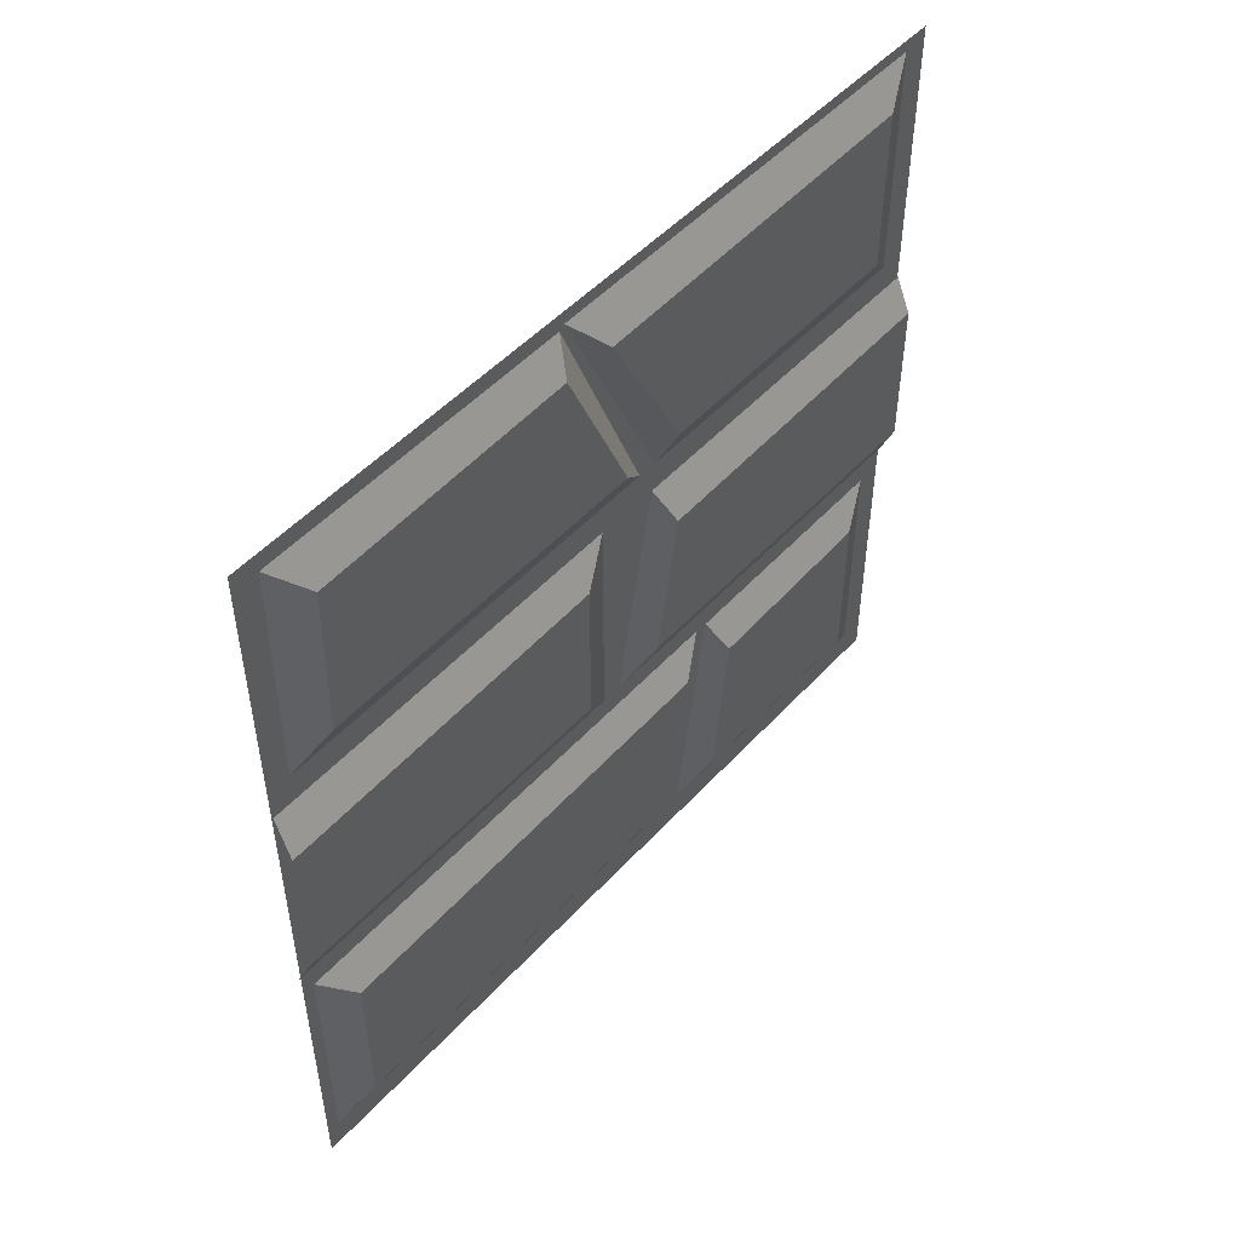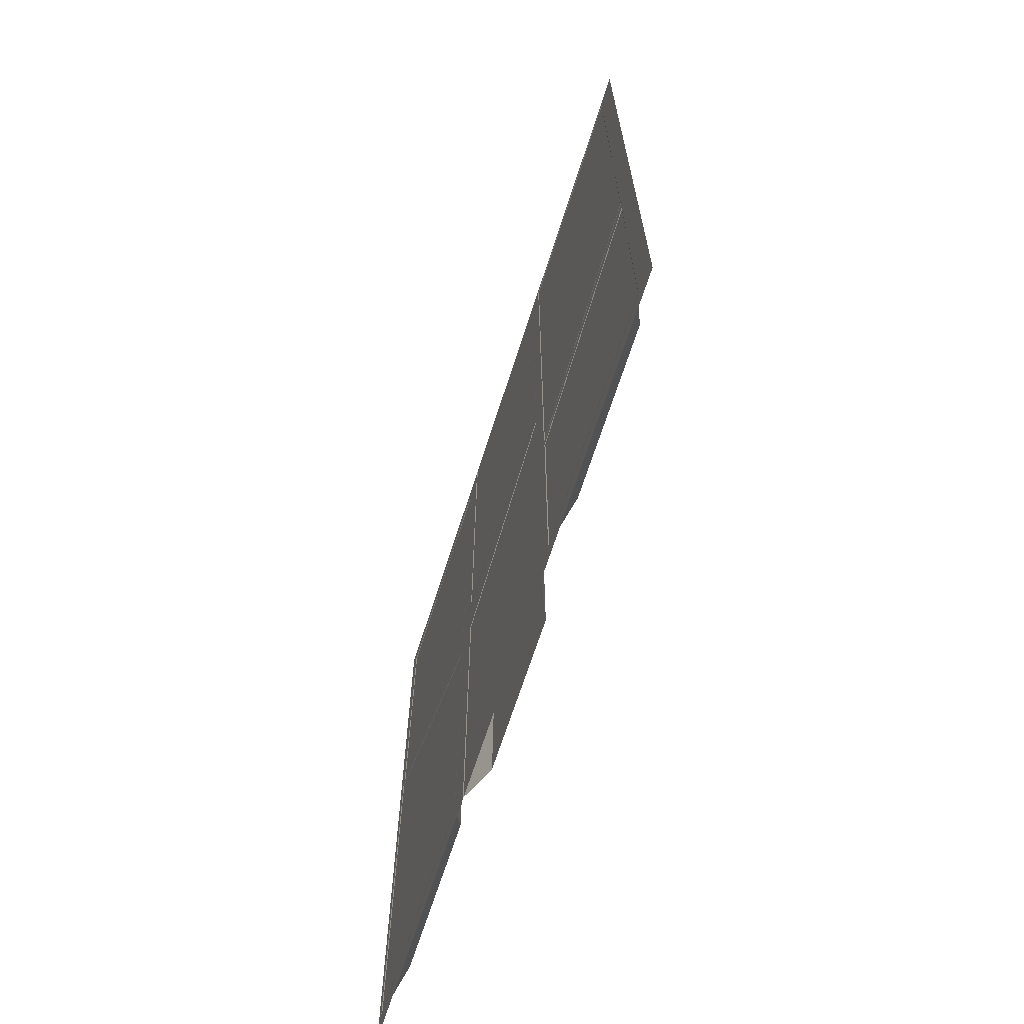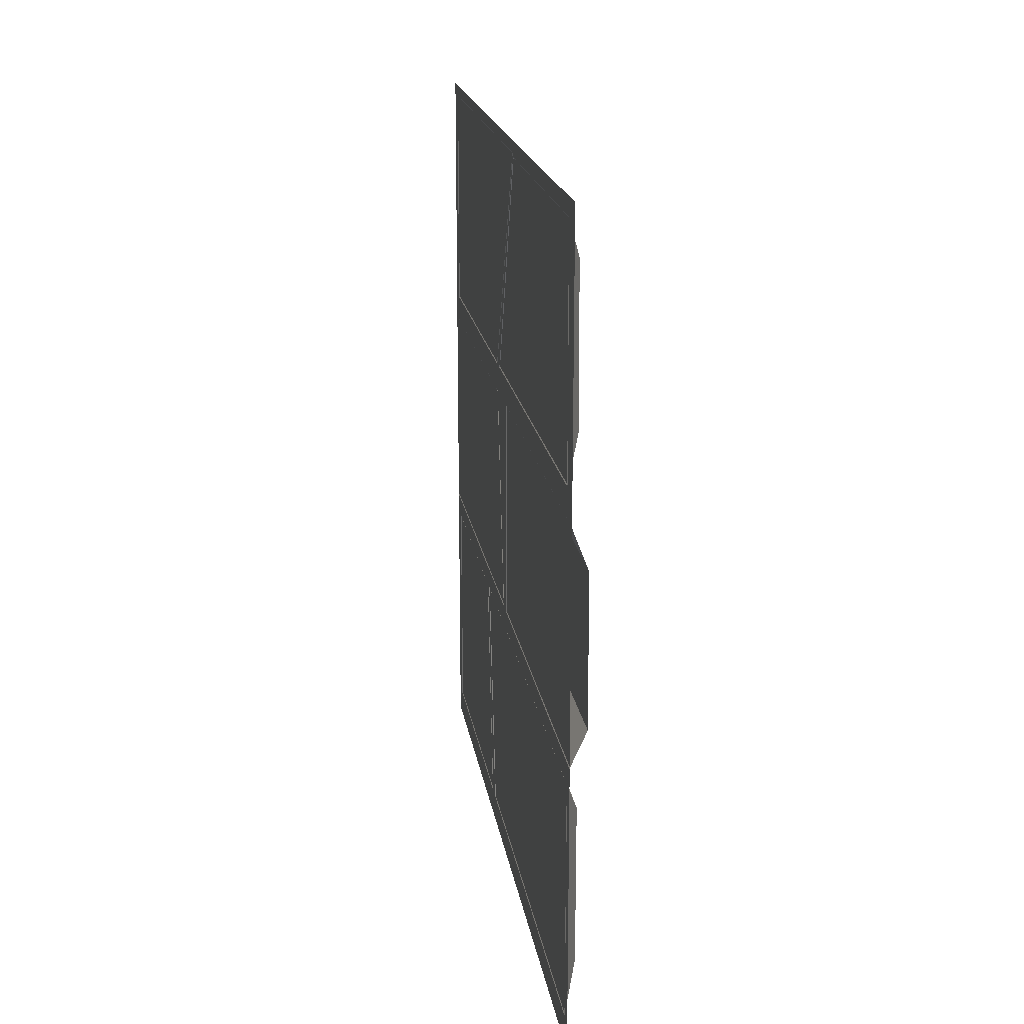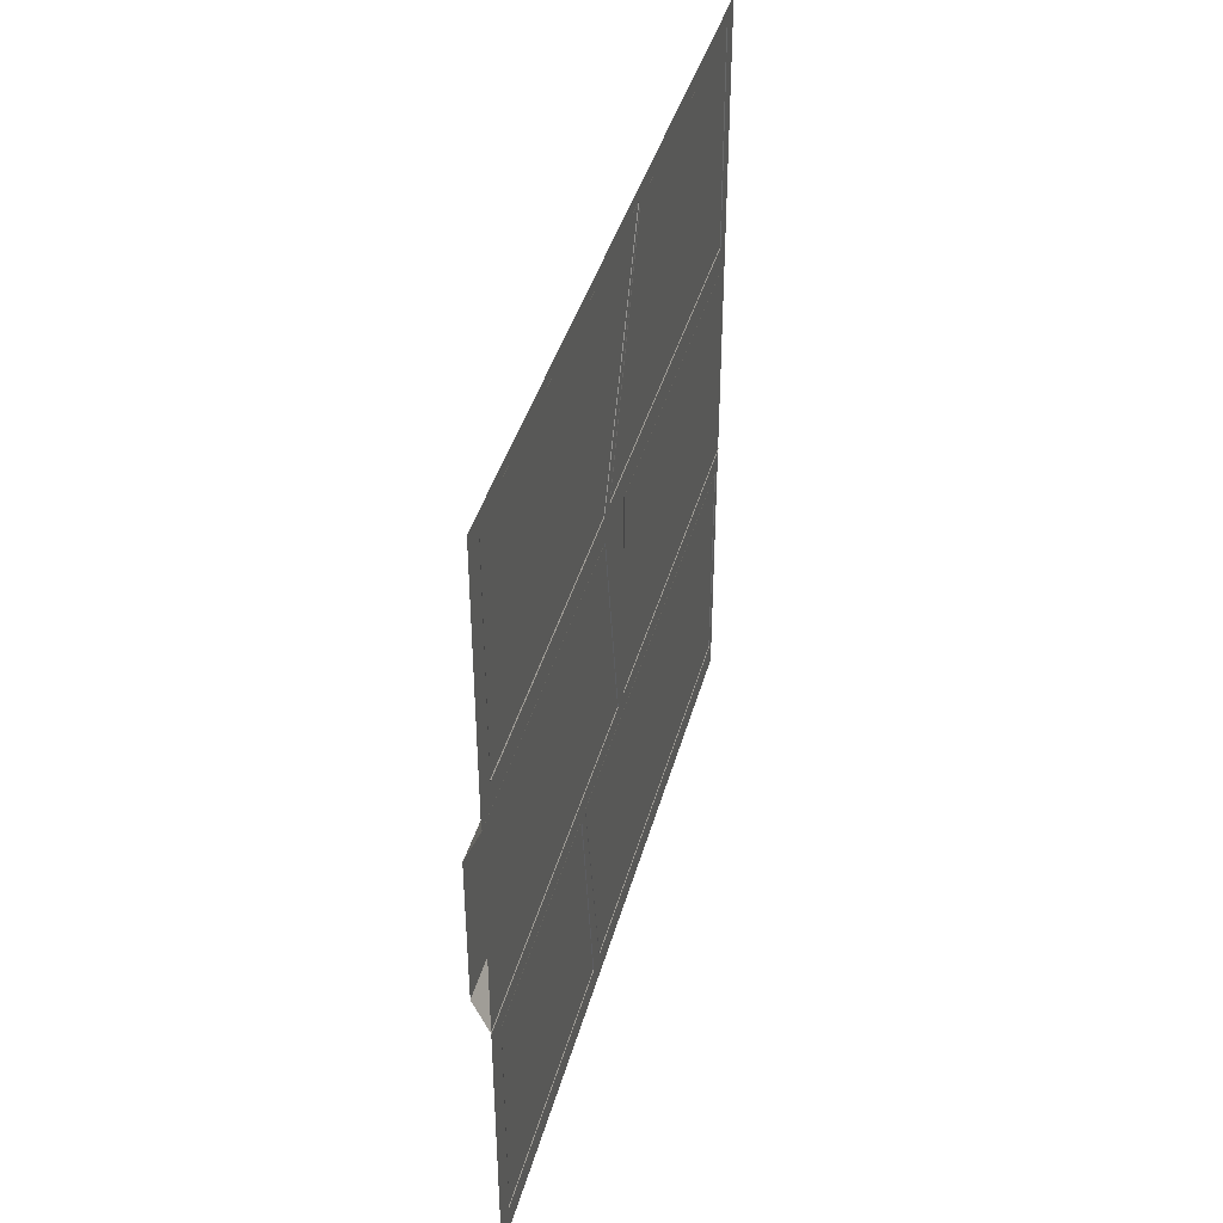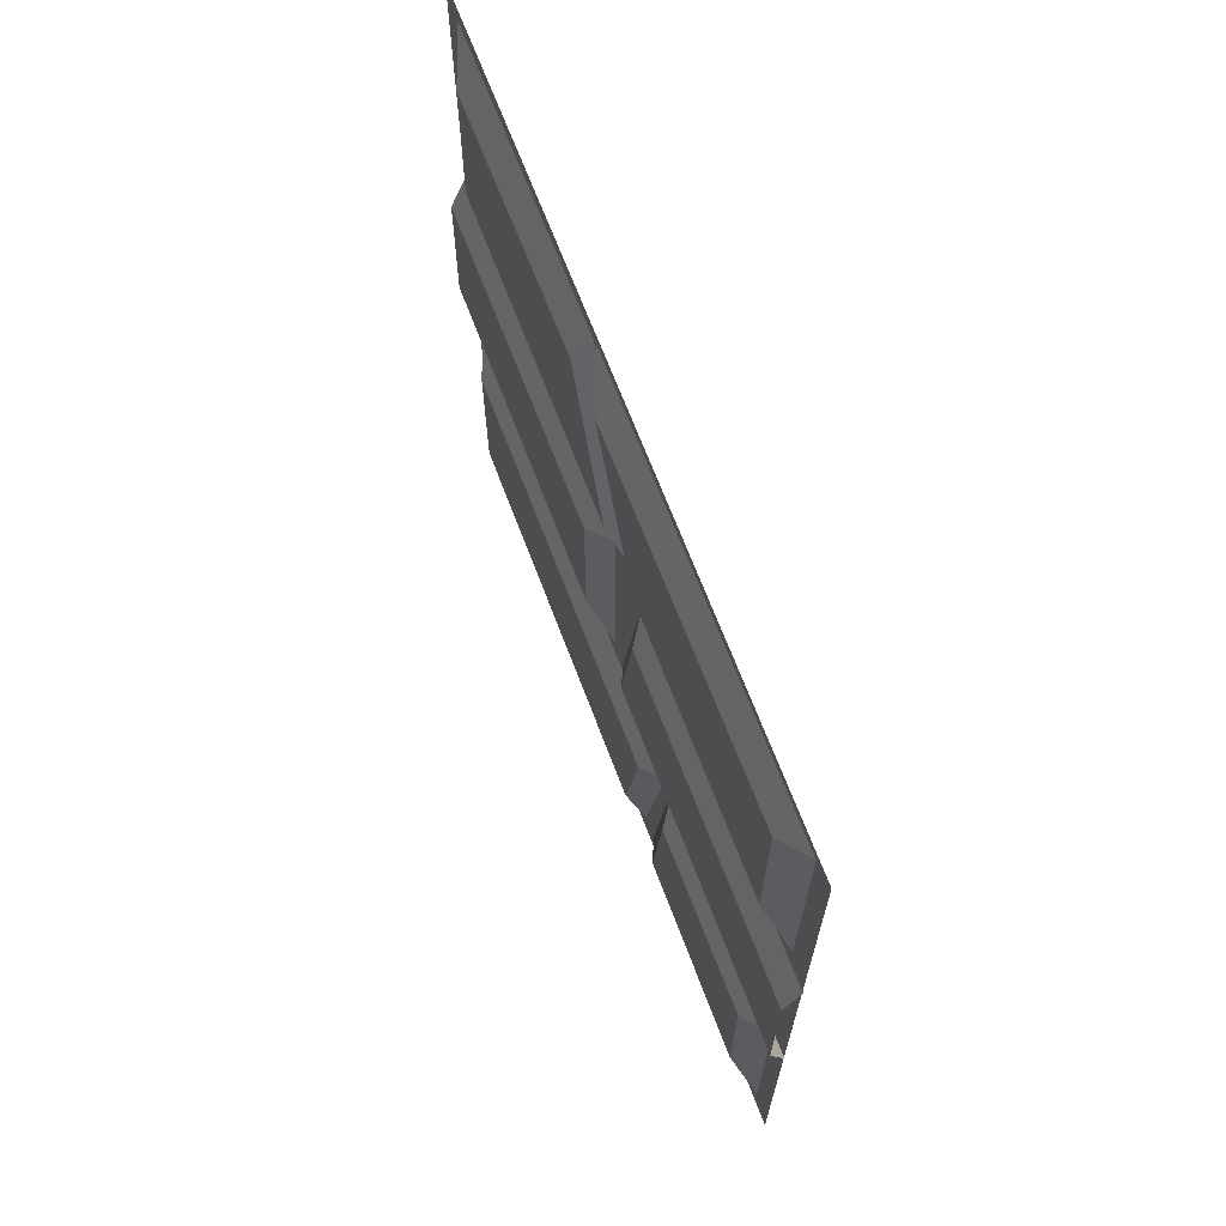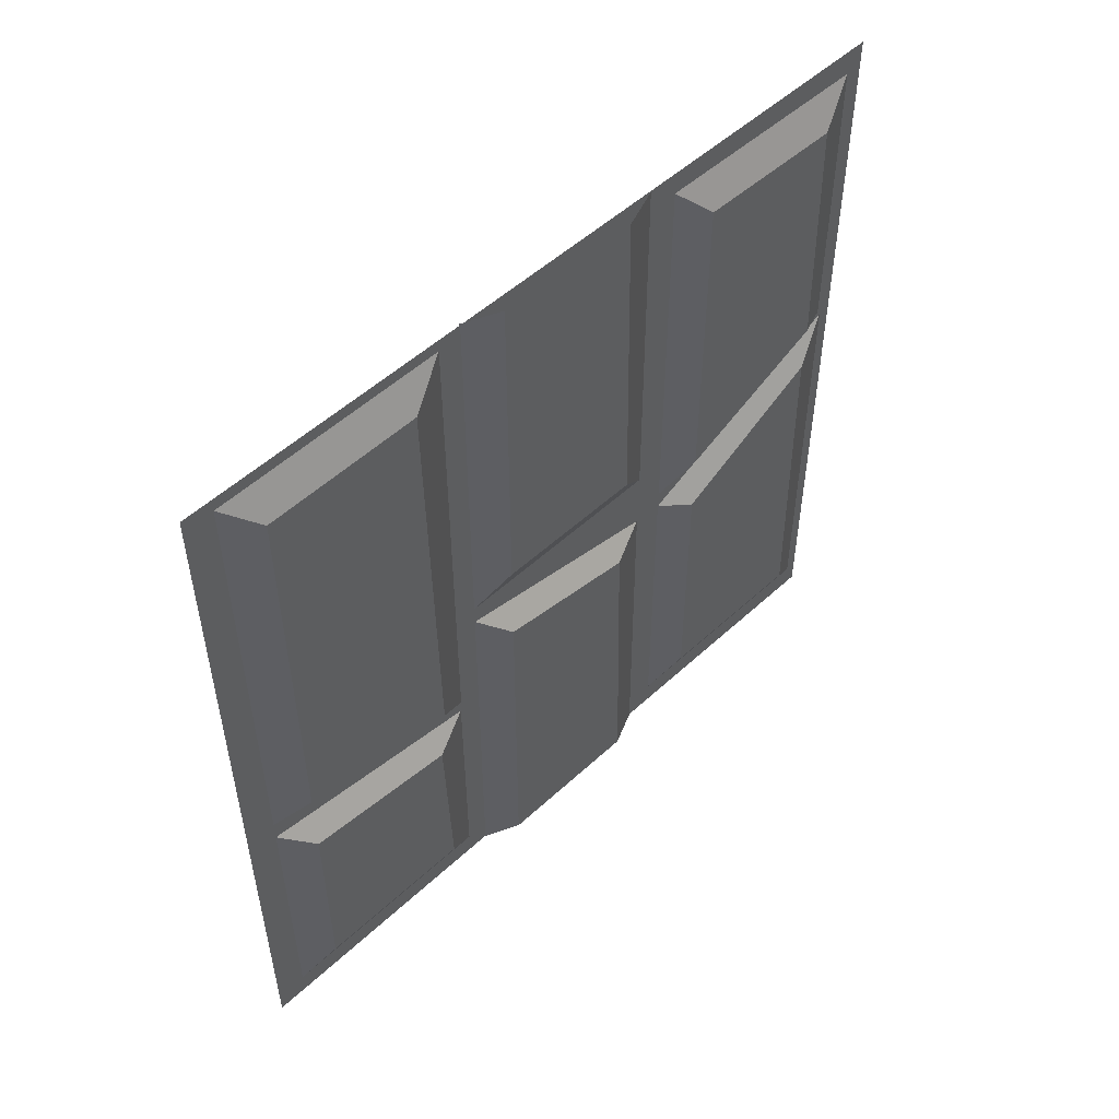
<metadata>
{"format":"obj","ext":"obj","renderer":"f3d","projection":"perspective","resolution":1024,"background":"white","views":[{"elev":49.9,"azim":40.5,"up":"+Y"},{"elev":-67.3,"azim":-17.7,"up":"+Z"},{"elev":18.6,"azim":-8.5,"up":"+Y"},{"elev":40.6,"azim":-165.1,"up":"+Y"},{"elev":67.0,"azim":159.4,"up":"+Y"},{"elev":51.9,"azim":45.0,"up":"+Z"}]}
</metadata>
<code>
o Cube.008
v 0.005005 0.08883 -0.1242
v 0.01007 0.1003 -0.1242
v 0.01007 0.1003 -0.01204
v 0.005005 0.08883 -0.000552
v 0.01007 0.1491 -0.1242
v 0.01007 0.1469 -0.01984
v 0.005005 0.1602 -0.0143
v 0.005005 0.1606 -0.1242
v 0.005005 0.007028 -0.1164
v 0.005005 0.08234 -0.1164
v 0.01007 0.07085 -0.1049
v 0.01007 0.01852 -0.1049
v 0.01007 0.01852 -0.04005
v 0.005005 0.007028 -0.02856
v 0.01007 0.06866 -0.04596
v 0.005005 0.08198 -0.03995
v 0.005005 0.1692 -0.009826
v 0.005005 0.2429 0.02021
v 0.01007 0.2314 0.02344
v 0.01007 0.1807 0.001163
v 0.01007 0.1807 0.1077
v 0.005005 0.1692 0.1192
v 0.01007 0.2292 0.1067
v 0.005005 0.2425 0.1182
v 0.005005 0.1602 0.1256
v 0.01007 0.1469 0.1258
v 0.01007 0.1491 0.01658
v 0.005005 0.1606 0.005092
v 0.01007 0.1003 0.01658
v 0.01007 0.1003 0.1269
v 0.005005 0.08883 0.005092
v 0.005005 0.08883 0.1267
v 0.005181 -0.002326 -0.1239
v 0.005181 0.2477 -0.1239
v 0.005181 0.2477 0.1261
v 0.005181 -0.002326 0.1261
v 0.005005 0.1691 -0.1164
v 0.005005 0.2444 -0.1164
v 0.01007 0.2329 -0.1049
v 0.01007 0.1806 -0.1049
v 0.01007 0.1806 -0.01975
v 0.005005 0.1691 -0.01526
v 0.01007 0.2308 0.006923
v 0.005005 0.2441 0.01893
v 0.005005 0.007028 -0.02234
v 0.005005 0.08234 -0.03625
v 0.01007 0.07085 -0.02647
v 0.01007 0.01852 -0.01661
v 0.01007 0.01852 0.1109
v 0.005005 0.007028 0.1224
v 0.01007 0.06866 0.1112
v 0.005005 0.08198 0.1227
f 1 2 3 4
f 2 5 6 3
f 4 3 6 7
f 7 6 5 8
f 9 10 11 12
f 9 12 13 14
f 12 11 15 13
f 14 13 15 16
f 16 15 11 10
f 17 18 19 20
f 17 20 21 22
f 20 19 23 21
f 22 21 23 24
f 24 23 19 18
f 25 26 27 28
f 29 27 26 30
f 31 29 30 32
f 31 28 27 29
f 37 38 39 40
f 37 40 41 42
f 40 39 43 41
f 42 41 43 44
f 44 43 39 38
f 45 46 47 48
f 45 48 49 50
f 48 47 51 49
f 50 49 51 52
f 52 51 47 46
f 33 34 35 36

</code>
